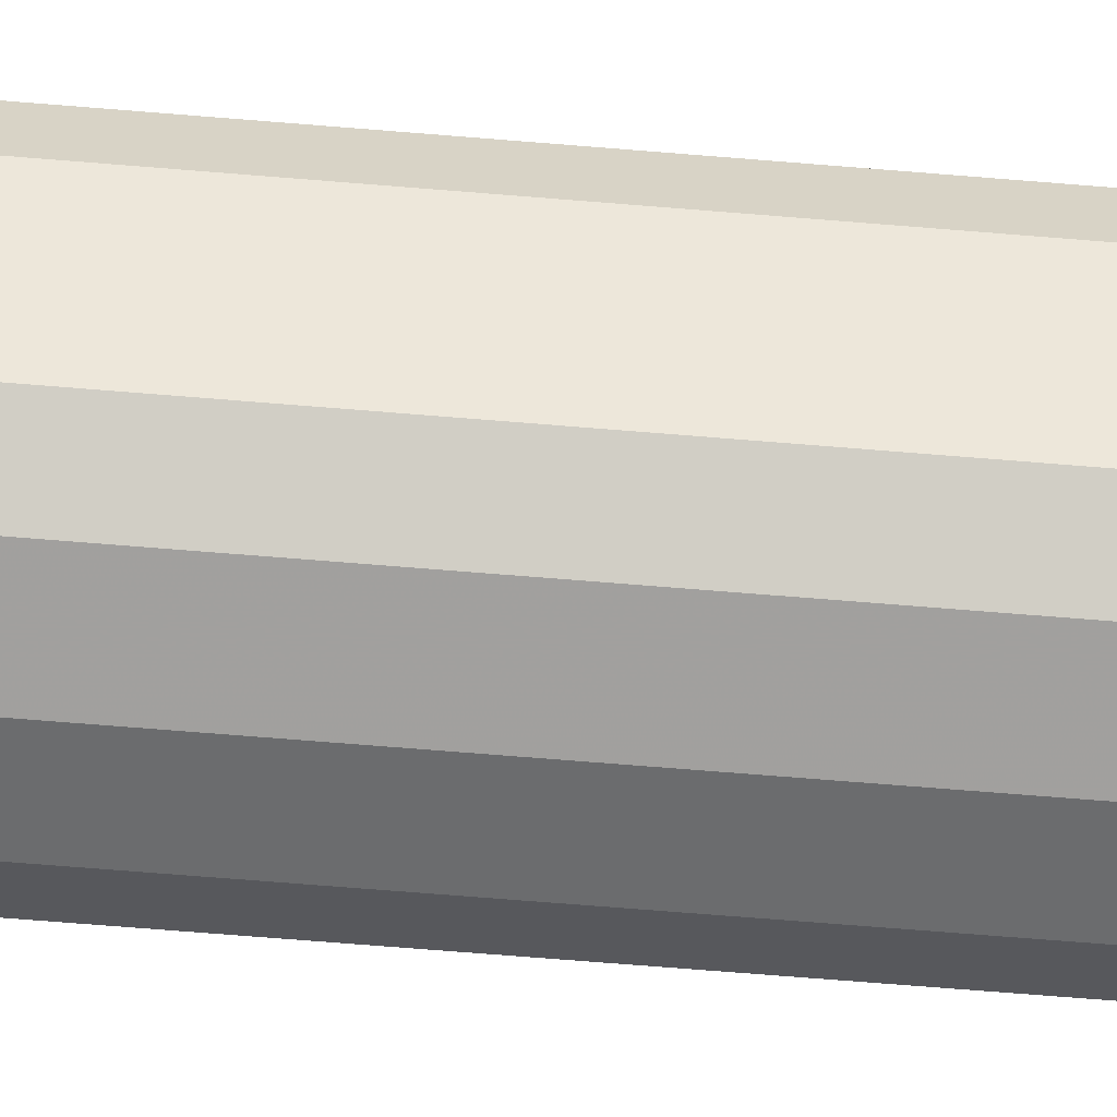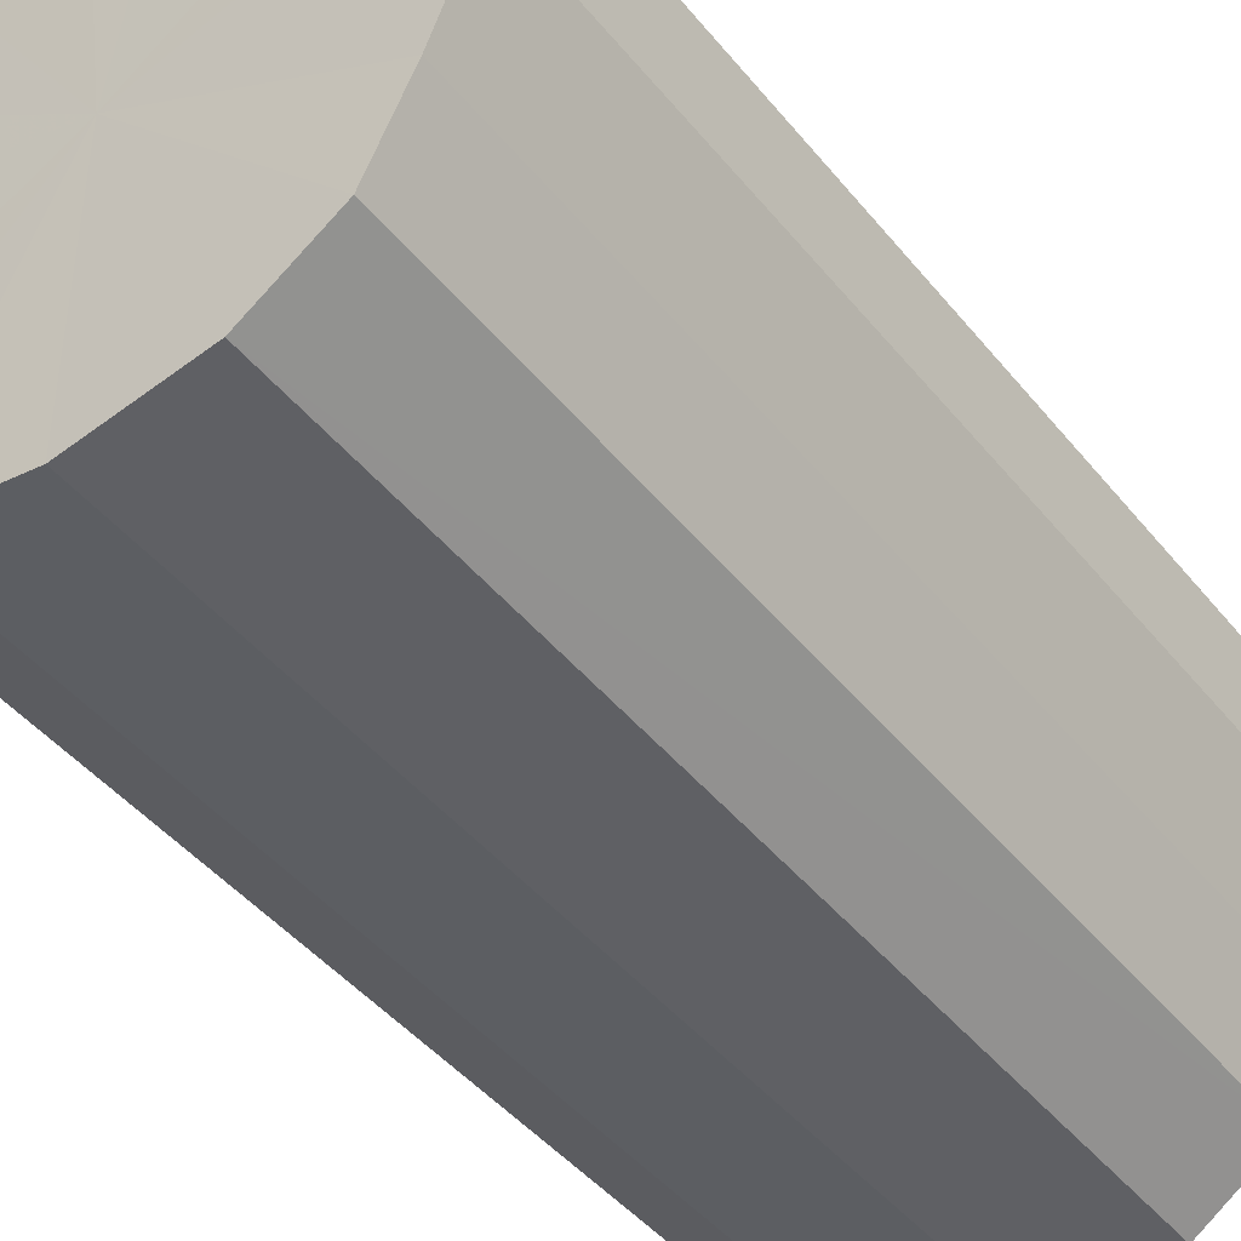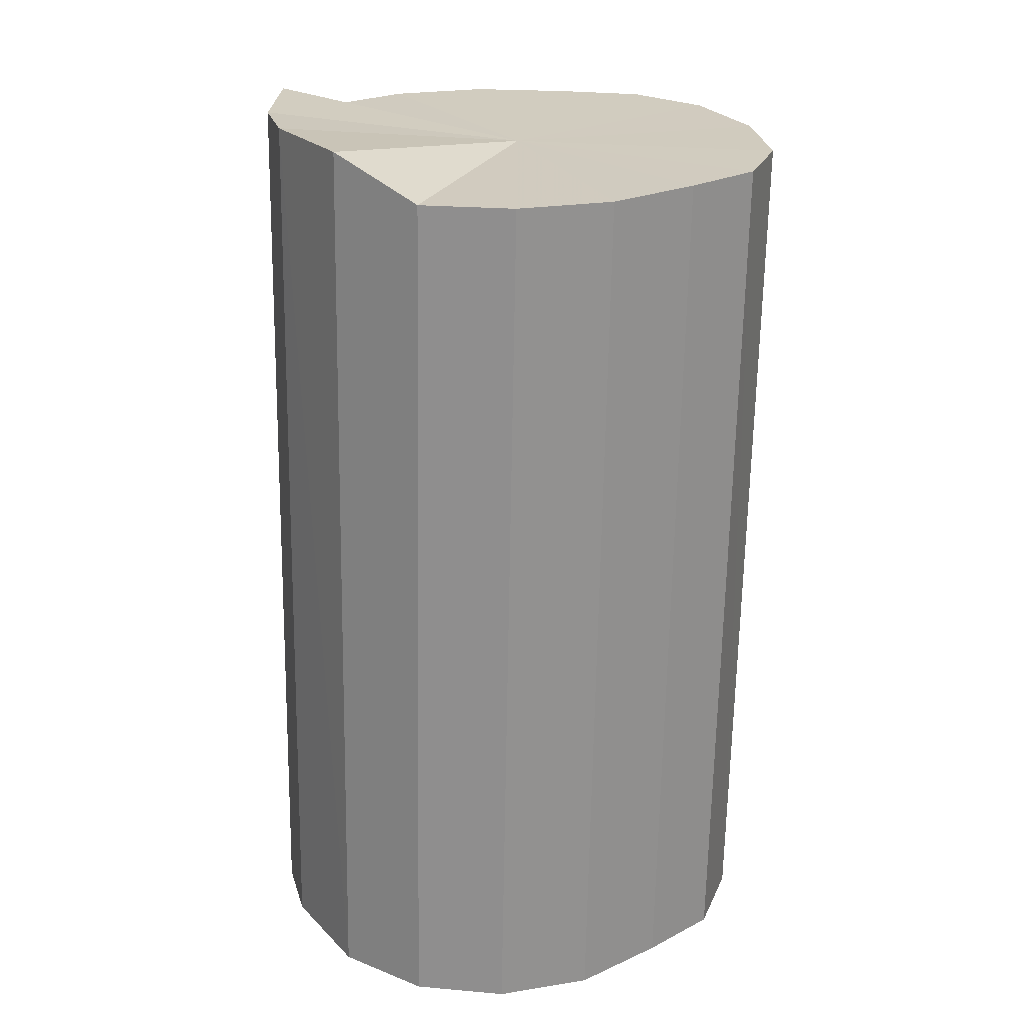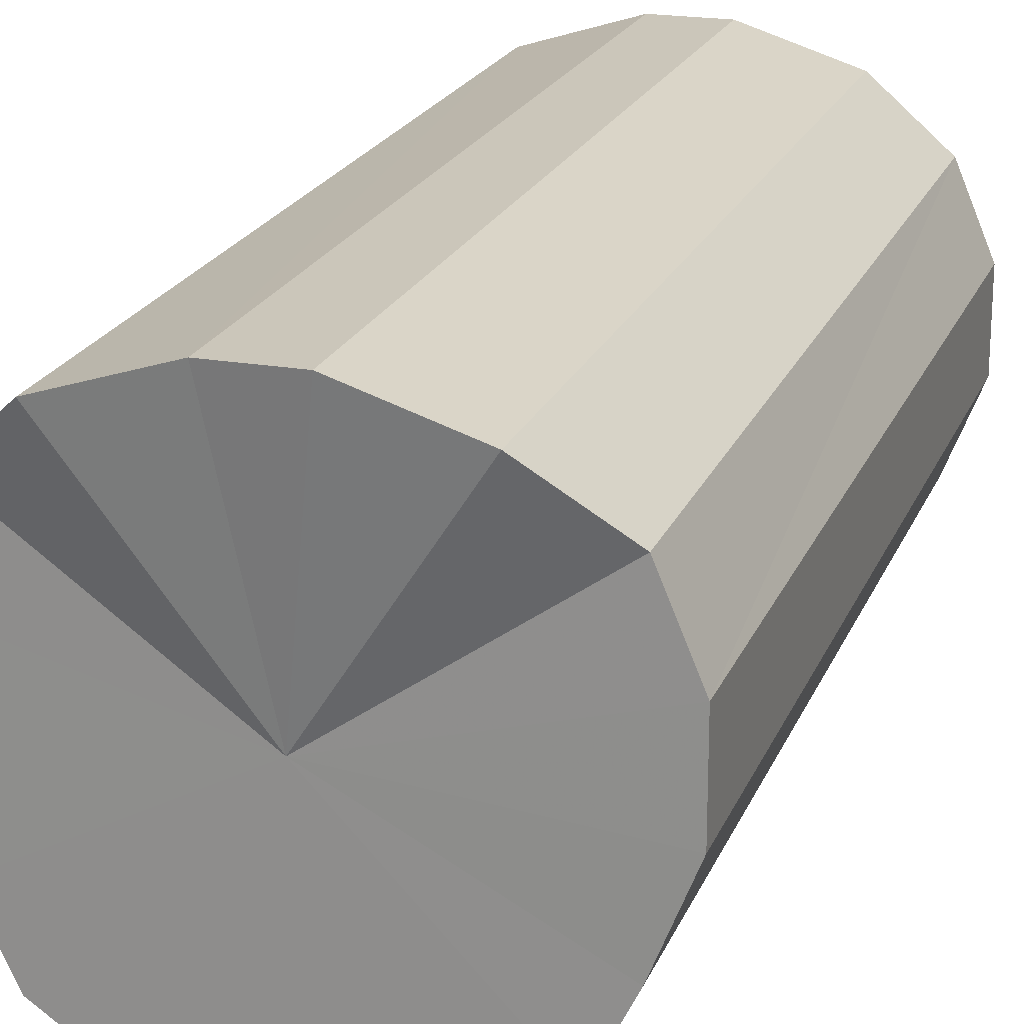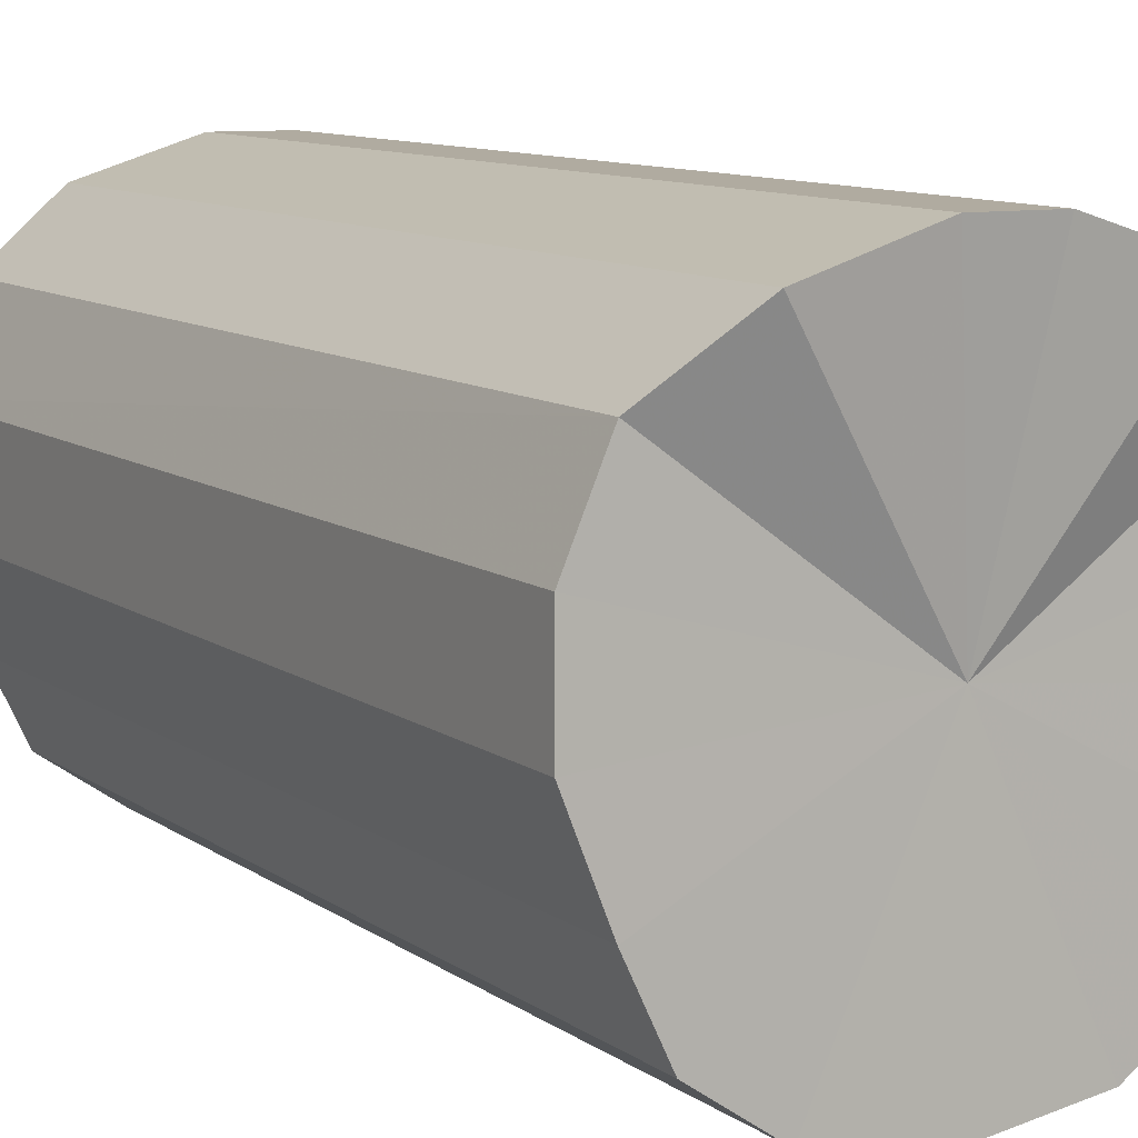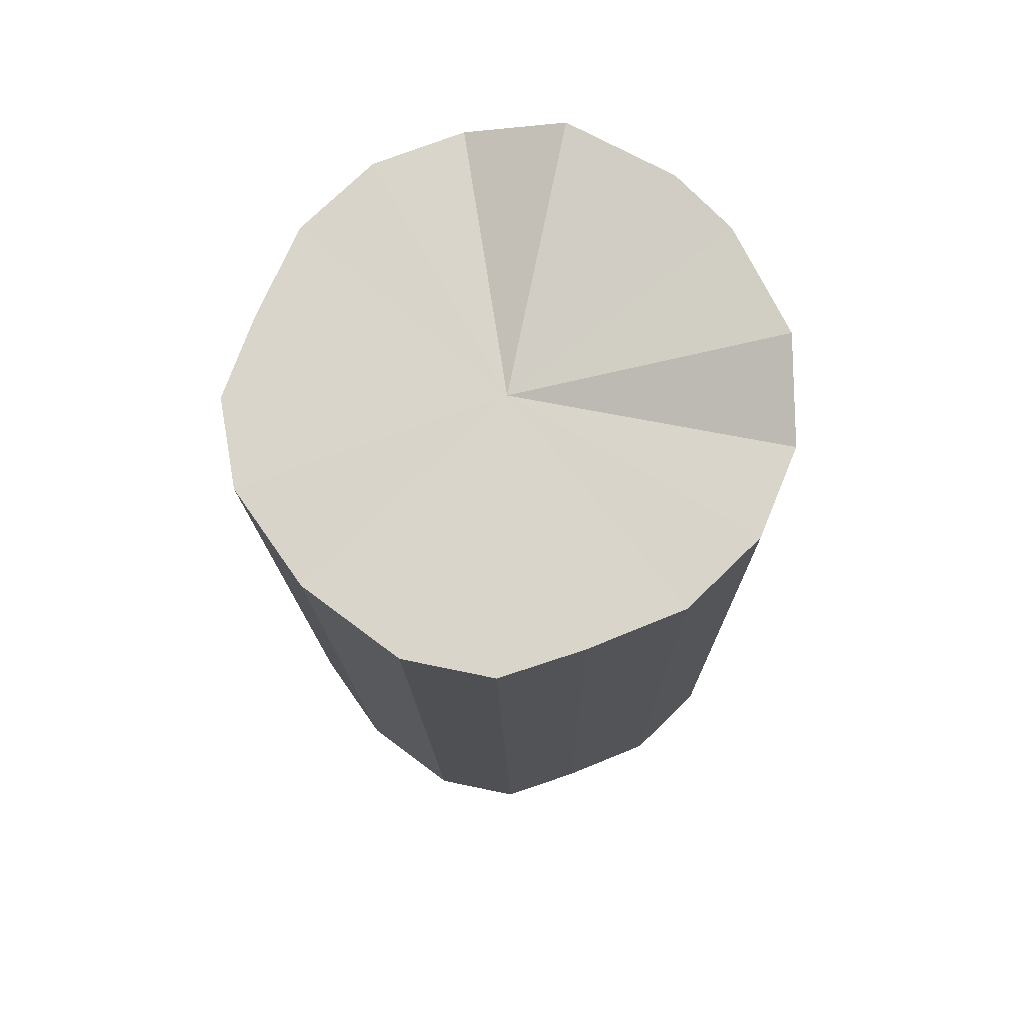
<metadata>
{"format":"obj","ext":"obj","renderer":"f3d","projection":"perspective","resolution":1024,"background":"white","views":[{"elev":-62.7,"azim":85.6,"up":"+Z"},{"elev":-43.4,"azim":36.2,"up":"+Z"},{"elev":23.8,"azim":74.9,"up":"+Y"},{"elev":20.3,"azim":-161.7,"up":"+Z"},{"elev":8.8,"azim":149.5,"up":"+Z"},{"elev":74.7,"azim":-134.2,"up":"+Y"}]}
</metadata>
<code>
o 28657
v 2225 1872 7.996
v 2225 1872 8.001
v 2225 1873 7.992
v 2225 1872 8.015
v 2225 1873 7.997
v 2225 1872 8.001
v 2225 1873 7.997
v 2225 1872 8.035
v 2225 1873 8.01
v 2225 1872 8.015
v 2225 1873 8.01
v 2225 1872 8.06
v 2225 1873 8.031
v 2225 1872 8.035
v 2225 1873 8.031
v 2225 1872 8.086
v 2225 1873 8.056
v 2225 1872 8.06
v 2225 1873 8.056
v 2225 1872 8.109
v 2225 1873 8.082
v 2225 1872 8.086
v 2225 1873 8.082
v 2225 1872 8.127
v 2225 1873 8.105
v 2225 1872 8.109
v 2225 1873 8.105
v 2225 1872 8.136
v 2225 1873 8.122
v 2225 1872 8.127
v 2225 1873 8.122
v 2225 1872 8.136
v 2225 1873 8.132
v 2225 1873 8.132
v 2225 1873 7.992
v 2225 1872 8.001
v 2225 1873 7.997
v 2225 1872 8.015
v 2225 1873 8.01
v 2225 1873 7.997
v 2225 1872 7.996
v 2225 1873 8.01
v 2225 1872 8.001
v 2225 1872 8.035
v 2225 1873 8.031
v 2225 1873 8.031
v 2225 1872 8.015
v 2225 1873 8.056
v 2225 1872 8.035
v 2225 1872 8.06
v 2225 1873 8.056
v 2225 1873 8.082
v 2225 1872 8.06
v 2225 1873 8.105
v 2225 1872 8.086
v 2225 1872 8.086
v 2225 1873 8.082
v 2225 1873 8.122
v 2225 1872 8.109
v 2225 1873 8.132
v 2225 1872 8.127
v 2225 1872 8.109
v 2225 1873 8.105
v 2225 1873 8.132
v 2225 1872 8.136
v 2225 1873 8.122
v 2225 1872 8.136
v 2225 1872 8.127
v 2225 1872 8.067
v 2225 1872 8.001
v 2225 1872 7.996
v 2225 1872 8.015
v 2225 1872 8.001
v 2225 1872 8.035
v 2225 1872 8.015
v 2225 1872 8.06
v 2225 1872 8.035
v 2225 1872 8.086
v 2225 1872 8.06
v 2225 1872 8.109
v 2225 1872 8.086
v 2225 1872 8.127
v 2225 1872 8.109
v 2225 1872 8.136
v 2225 1872 8.127
v 2225 1872 8.136
v 2225 1873 8.062
v 2225 1873 7.992
v 2225 1873 7.997
v 2225 1873 7.997
v 2225 1873 8.01
v 2225 1873 8.01
v 2225 1873 8.031
v 2225 1873 8.031
v 2225 1873 8.056
v 2225 1873 8.056
v 2225 1873 8.082
v 2225 1873 8.082
v 2225 1873 8.105
v 2225 1873 8.105
v 2225 1873 8.122
v 2225 1873 8.122
v 2225 1873 8.132
v 2225 1873 8.132
f 1 2 3
f 2 4 5
f 6 1 7
f 4 8 9
f 10 6 11
f 8 12 13
f 14 10 15
f 12 16 17
f 18 14 19
f 16 20 21
f 22 18 23
f 20 24 25
f 26 22 27
f 24 28 29
f 30 26 31
f 28 32 33
f 32 30 34
f 35 36 37
f 37 38 39
f 40 41 35
f 42 43 40
f 39 44 45
f 46 47 42
f 48 49 46
f 45 50 51
f 52 53 48
f 54 55 52
f 51 56 57
f 58 59 54
f 60 61 58
f 57 62 63
f 64 65 60
f 66 67 64
f 63 68 66
f 69 70 71
f 69 72 70
f 69 71 73
f 69 74 72
f 69 73 75
f 69 76 74
f 69 75 77
f 69 78 76
f 69 77 79
f 69 80 78
f 69 79 81
f 69 82 80
f 69 81 83
f 69 84 82
f 69 83 85
f 69 86 84
f 69 85 86
f 87 88 89
f 87 90 88
f 87 89 91
f 87 92 90
f 87 91 93
f 87 94 92
f 87 93 95
f 87 96 94
f 87 95 97
f 87 98 96
f 87 97 99
f 87 100 98
f 87 99 101
f 87 102 100
f 87 101 103
f 87 104 102
f 87 103 104

</code>
